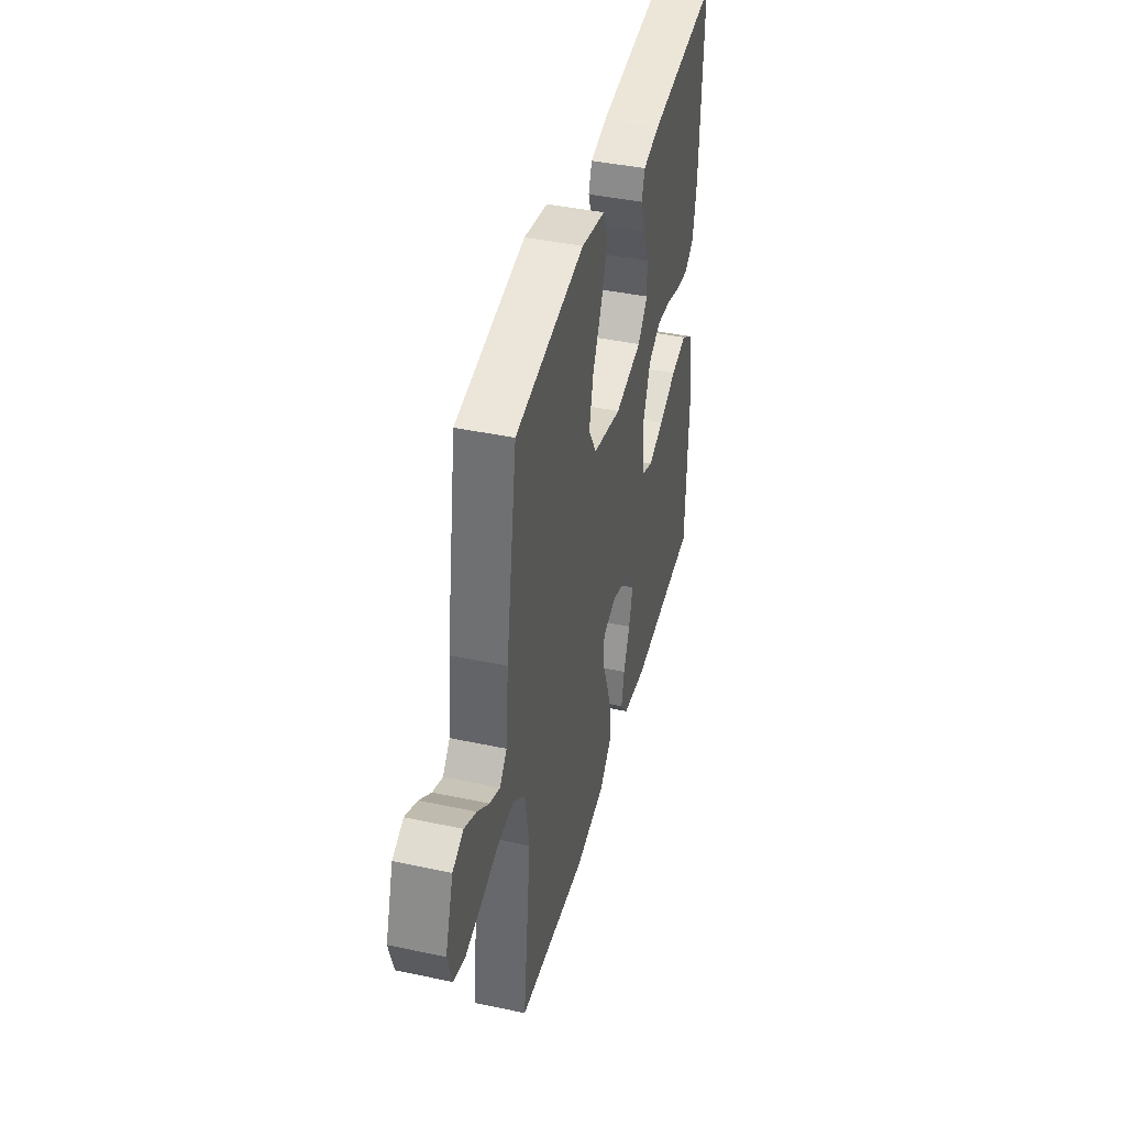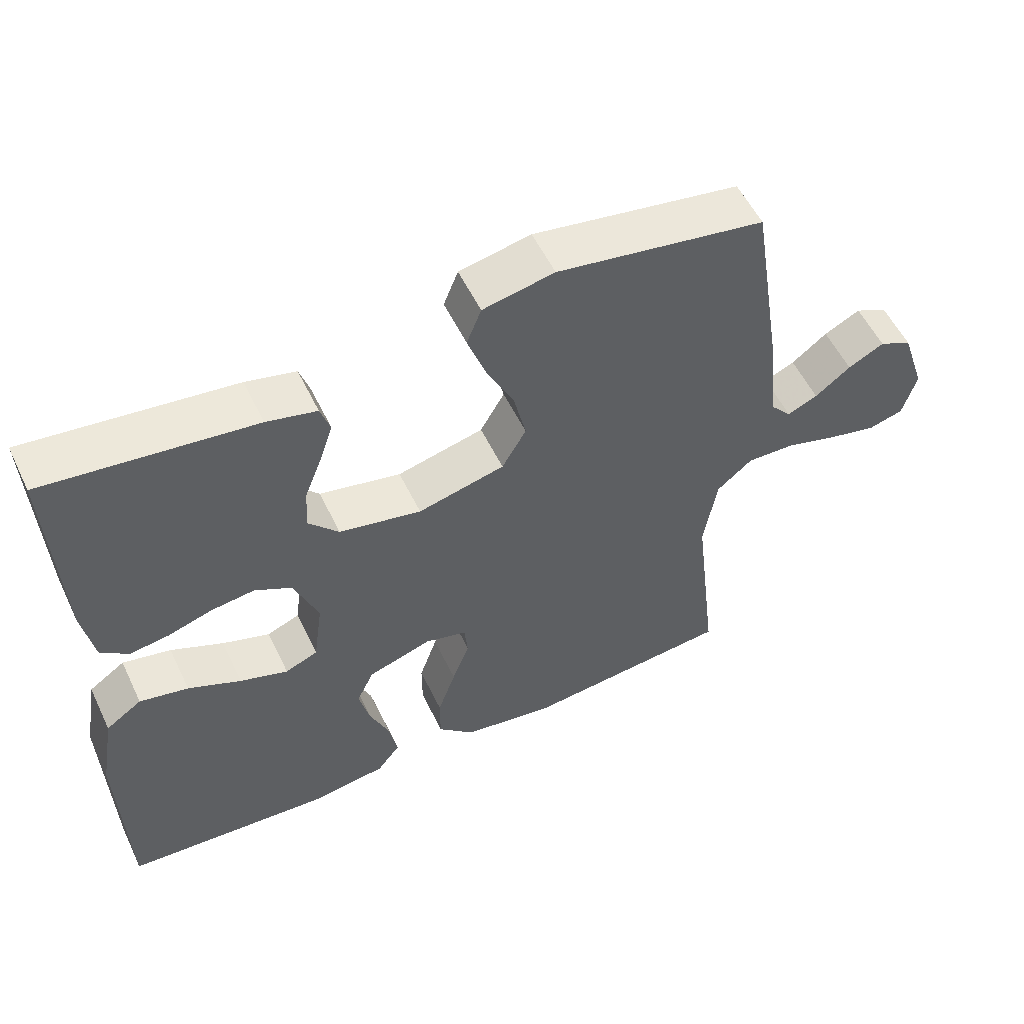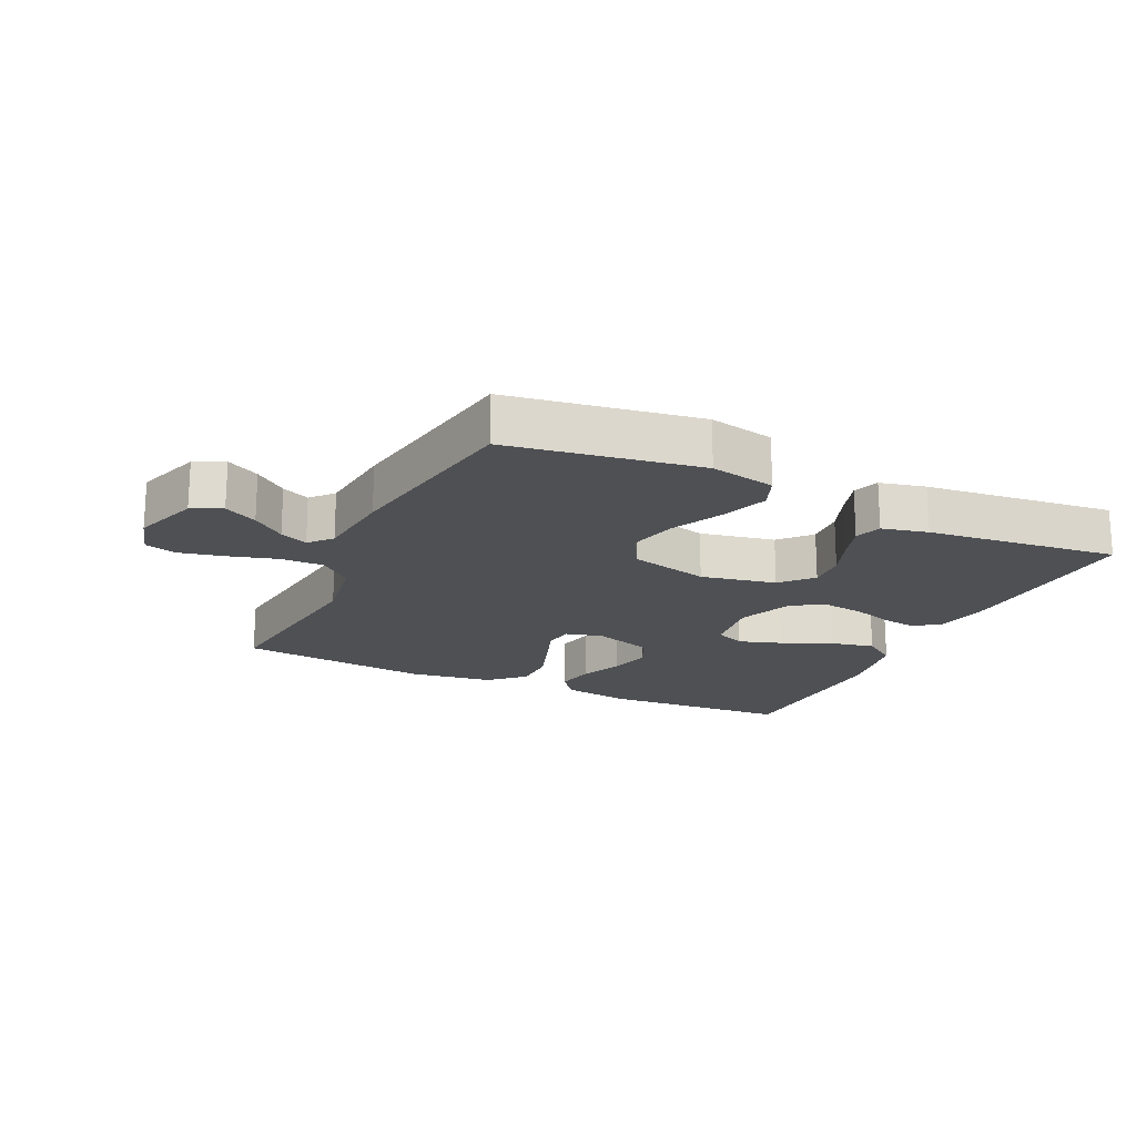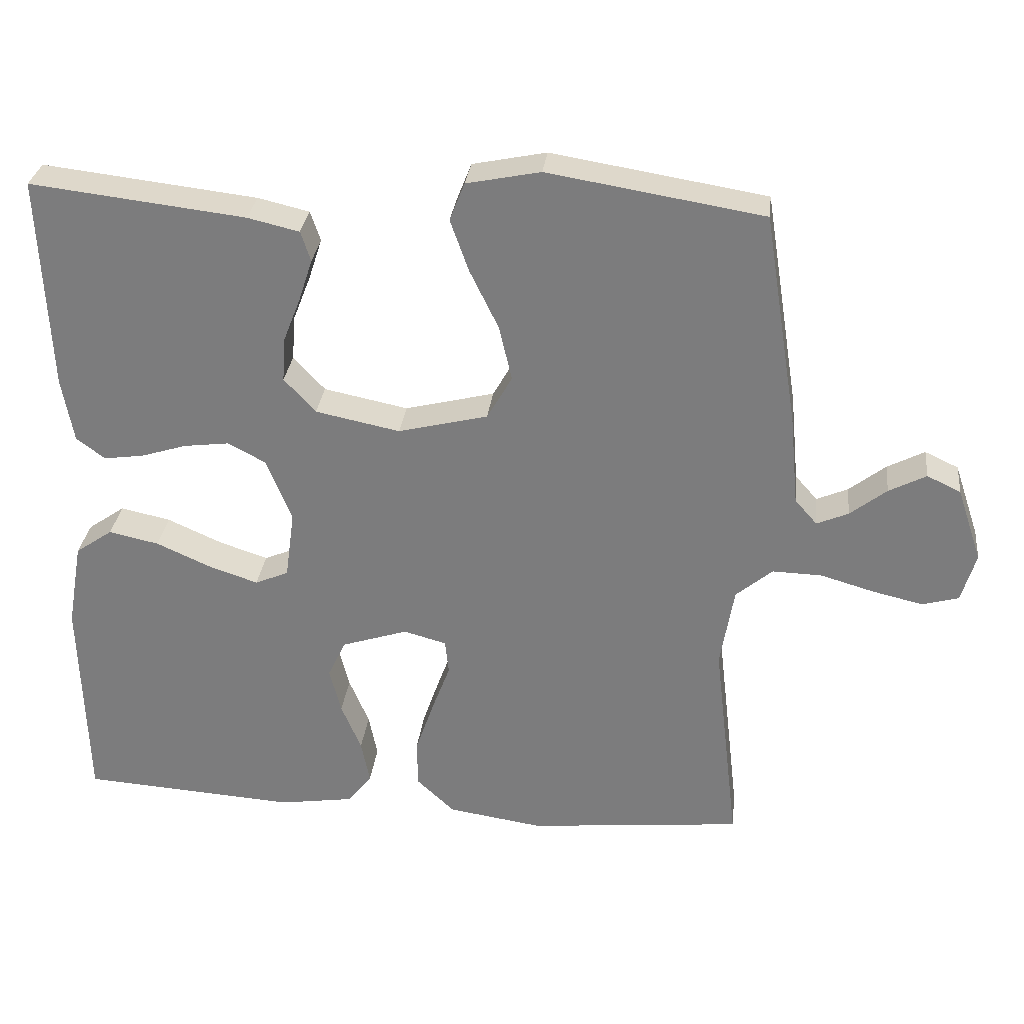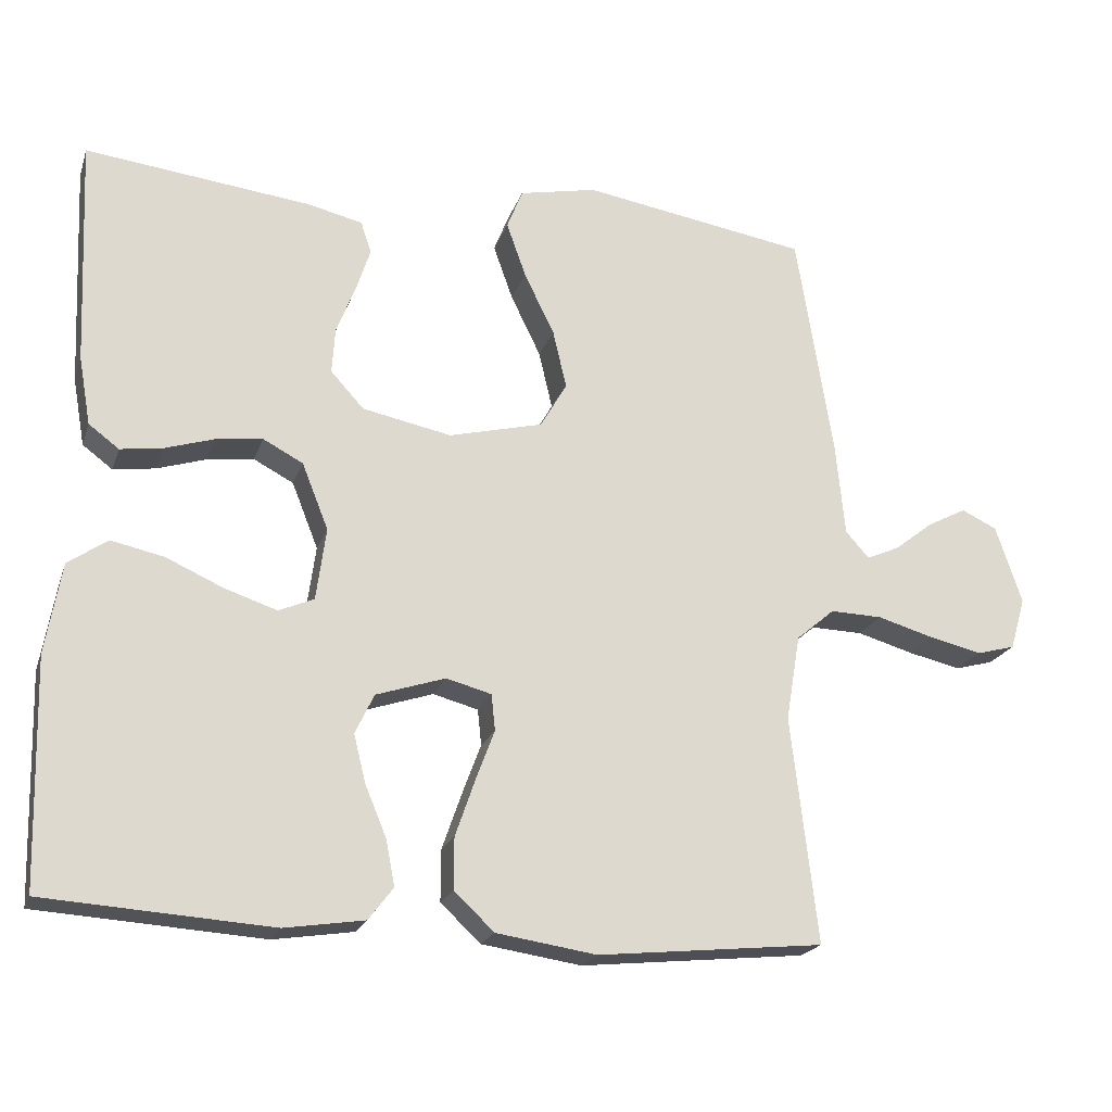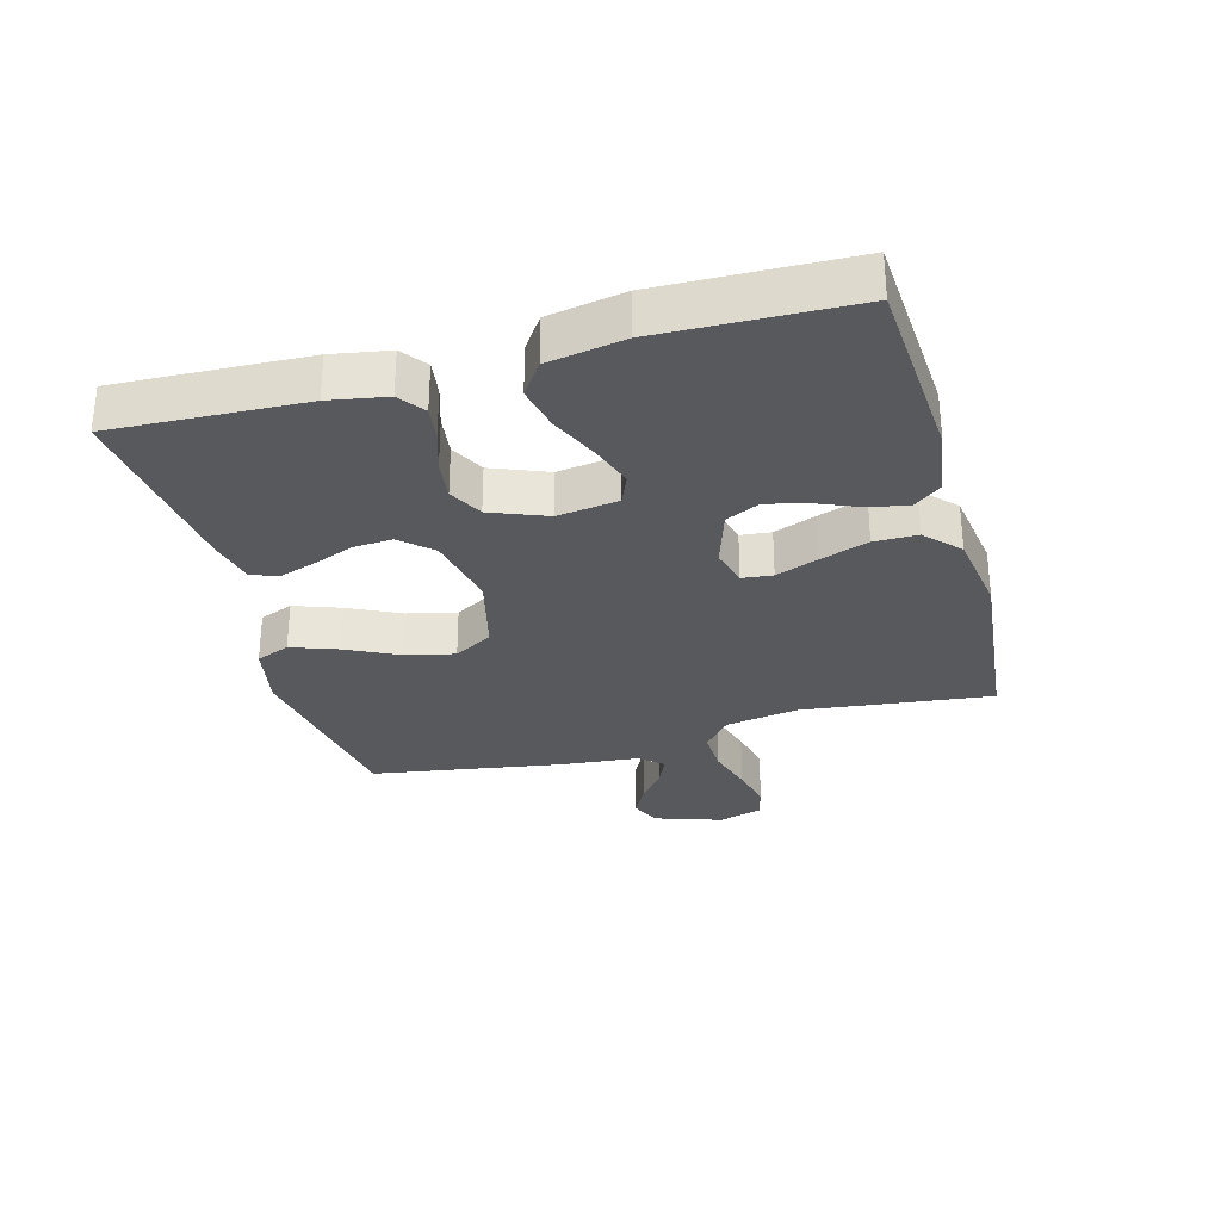
<metadata>
{"format":"obj","ext":"obj","renderer":"f3d","projection":"perspective","resolution":1024,"background":"white","views":[{"elev":42.0,"azim":-75.6,"up":"+Z"},{"elev":54.9,"azim":154.6,"up":"+Z"},{"elev":-19.0,"azim":-25.4,"up":"+Y"},{"elev":30.2,"azim":-173.4,"up":"+Z"},{"elev":-20.6,"azim":163.8,"up":"+Z"},{"elev":-30.2,"azim":105.4,"up":"+Y"}]}
</metadata>
<code>
v -0.5 0.07 0.5
v -0.2 0.07 0.549
v -0.097 0.07 0.528
v -0.076 0.07 0.475
v -0.102 0.07 0.402
v -0.142 0.07 0.32
v -0.16 0.07 0.243
v -0.125 0.07 0.182
v 0 0.07 0.151
v 0.118 0.07 0.175
v 0.162 0.07 0.223
v 0.158 0.07 0.284
v 0.133 0.07 0.348
v 0.114 0.07 0.406
v 0.128 0.07 0.448
v 0.2 0.07 0.465
v 0.5 0.07 0.5
v 0.487 0.07 0.2
v 0.471 0.07 0.11
v 0.431 0.07 0.08
v 0.375 0.07 0.088
v 0.311 0.07 0.108
v 0.248 0.07 0.116
v 0.195 0.07 0.088
v 0.16 0.07 0
v 0.173 0.07 -0.096
v 0.22 0.07 -0.116
v 0.289 0.07 -0.093
v 0.365 0.07 -0.059
v 0.435 0.07 -0.044
v 0.487 0.07 -0.08
v 0.508 0.07 -0.2
v 0.5 0.07 -0.5
v 0.2 0.07 -0.52
v 0.094 0.07 -0.504
v 0.061 0.07 -0.461
v 0.073 0.07 -0.4
v 0.101 0.07 -0.333
v 0.117 0.07 -0.269
v 0.092 0.07 -0.216
v 0 0.07 -0.186
v -0.06 0.07 -0.202
v -0.065 0.07 -0.25
v -0.04 0.07 -0.317
v -0.014 0.07 -0.392
v -0.014 0.07 -0.46
v -0.067 0.07 -0.51
v -0.2 0.07 -0.53
v -0.5 0.07 -0.5
v -0.465 0.07 -0.2
v -0.484 0.07 -0.086
v -0.535 0.07 -0.043
v -0.604 0.07 -0.045
v -0.68 0.07 -0.067
v -0.749 0.07 -0.083
v -0.8 0.07 -0.069
v -0.82 0.07 0
v -0.785 0.07 0.104
v -0.738 0.07 0.126
v -0.686 0.07 0.099
v -0.635 0.07 0.059
v -0.591 0.07 0.04
v -0.56 0.07 0.075
v -0.548 0.07 0.2
v -0.5 0 0.5
v -0.2 0 0.549
v -0.097 0 0.528
v -0.076 0 0.475
v -0.102 0 0.402
v -0.142 0 0.32
v -0.16 0 0.243
v -0.125 0 0.182
v 0 0 0.151
v 0.118 0 0.175
v 0.162 0 0.223
v 0.158 0 0.284
v 0.133 0 0.348
v 0.114 0 0.406
v 0.128 0 0.448
v 0.2 0 0.465
v 0.5 0 0.5
v 0.487 0 0.2
v 0.471 0 0.11
v 0.431 0 0.08
v 0.375 0 0.088
v 0.311 0 0.108
v 0.248 0 0.116
v 0.195 0 0.088
v 0.16 0 0
v 0.173 0 -0.096
v 0.22 0 -0.116
v 0.289 0 -0.093
v 0.365 0 -0.059
v 0.435 0 -0.044
v 0.487 0 -0.08
v 0.508 0 -0.2
v 0.5 0 -0.5
v 0.2 0 -0.52
v 0.094 0 -0.504
v 0.061 0 -0.461
v 0.073 0 -0.4
v 0.101 0 -0.333
v 0.117 0 -0.269
v 0.092 0 -0.216
v 0 0 -0.186
v -0.06 0 -0.202
v -0.065 0 -0.25
v -0.04 0 -0.317
v -0.014 0 -0.392
v -0.014 0 -0.46
v -0.067 0 -0.51
v -0.2 0 -0.53
v -0.5 0 -0.5
v -0.465 0 -0.2
v -0.484 0 -0.086
v -0.535 0 -0.043
v -0.604 0 -0.045
v -0.68 0 -0.067
v -0.749 0 -0.083
v -0.8 0 -0.069
v -0.82 0 0
v -0.785 0 0.104
v -0.738 0 0.126
v -0.686 0 0.099
v -0.635 0 0.059
v -0.591 0 0.04
v -0.56 0 0.075
v -0.548 0 0.2
f 63 64 1 2
f 58 59 60 61
f 58 61 62
f 57 58 62
f 56 57 62
f 53 54 55 56
f 53 56 62
f 52 53 62 63
f 47 48 49 50
f 47 50 51
f 46 47 51
f 43 44 45 46
f 43 46 51 52
f 35 36 37 38
f 35 38 39
f 34 35 39
f 33 34 39
f 32 33 39 40
f 28 29 30 31
f 27 28 31 32
f 19 20 21 22
f 19 22 23
f 18 19 23
f 17 18 23
f 16 17 23 24
f 12 13 14 15
f 12 15 16 24
f 3 4 5 6
f 3 6 7
f 2 3 7
f 63 2 7
f 42 43 52 63
f 41 42 63 7
f 27 32 40 41
f 26 27 41
f 25 26 41
f 11 12 24
f 10 11 24 25
f 9 10 25 41
f 41 7 8
f 8 9 41
f 66 65 128 127
f 125 124 123 122
f 126 125 122
f 126 122 121
f 126 121 120
f 120 119 118 117
f 126 120 117
f 127 126 117 116
f 114 113 112 111
f 115 114 111
f 115 111 110
f 110 109 108 107
f 116 115 110 107
f 102 101 100 99
f 103 102 99
f 103 99 98
f 103 98 97
f 104 103 97 96
f 95 94 93 92
f 96 95 92 91
f 86 85 84 83
f 87 86 83
f 87 83 82
f 87 82 81
f 88 87 81 80
f 79 78 77 76
f 88 80 79 76
f 70 69 68 67
f 71 70 67
f 71 67 66
f 71 66 127
f 127 116 107 106
f 71 127 106 105
f 105 104 96 91
f 105 91 90
f 105 90 89
f 88 76 75
f 89 88 75 74
f 105 89 74 73
f 72 71 105
f 105 73 72
f 1 65 66 2
f 2 66 67 3
f 3 67 68 4
f 4 68 69 5
f 5 69 70 6
f 6 70 71 7
f 7 71 72 8
f 8 72 73 9
f 9 73 74 10
f 10 74 75 11
f 11 75 76 12
f 12 76 77 13
f 13 77 78 14
f 14 78 79 15
f 15 79 80 16
f 16 80 81 17
f 17 81 82 18
f 18 82 83 19
f 19 83 84 20
f 20 84 85 21
f 21 85 86 22
f 22 86 87 23
f 23 87 88 24
f 24 88 89 25
f 25 89 90 26
f 26 90 91 27
f 27 91 92 28
f 28 92 93 29
f 29 93 94 30
f 30 94 95 31
f 31 95 96 32
f 32 96 97 33
f 33 97 98 34
f 34 98 99 35
f 35 99 100 36
f 36 100 101 37
f 37 101 102 38
f 38 102 103 39
f 39 103 104 40
f 40 104 105 41
f 41 105 106 42
f 42 106 107 43
f 43 107 108 44
f 44 108 109 45
f 45 109 110 46
f 46 110 111 47
f 47 111 112 48
f 48 112 113 49
f 49 113 114 50
f 50 114 115 51
f 51 115 116 52
f 52 116 117 53
f 53 117 118 54
f 54 118 119 55
f 55 119 120 56
f 56 120 121 57
f 57 121 122 58
f 58 122 123 59
f 59 123 124 60
f 60 124 125 61
f 61 125 126 62
f 62 126 127 63
f 63 127 128 64
f 64 128 65 1

</code>
